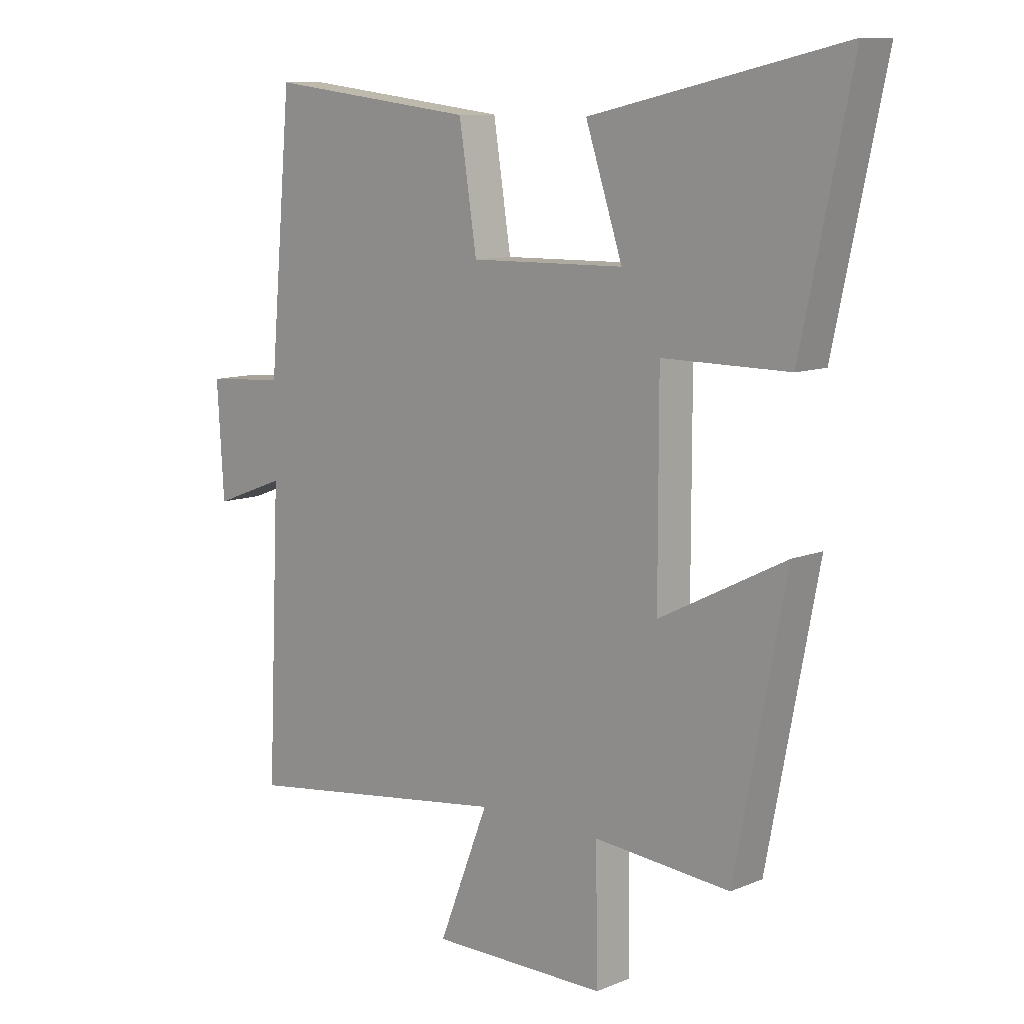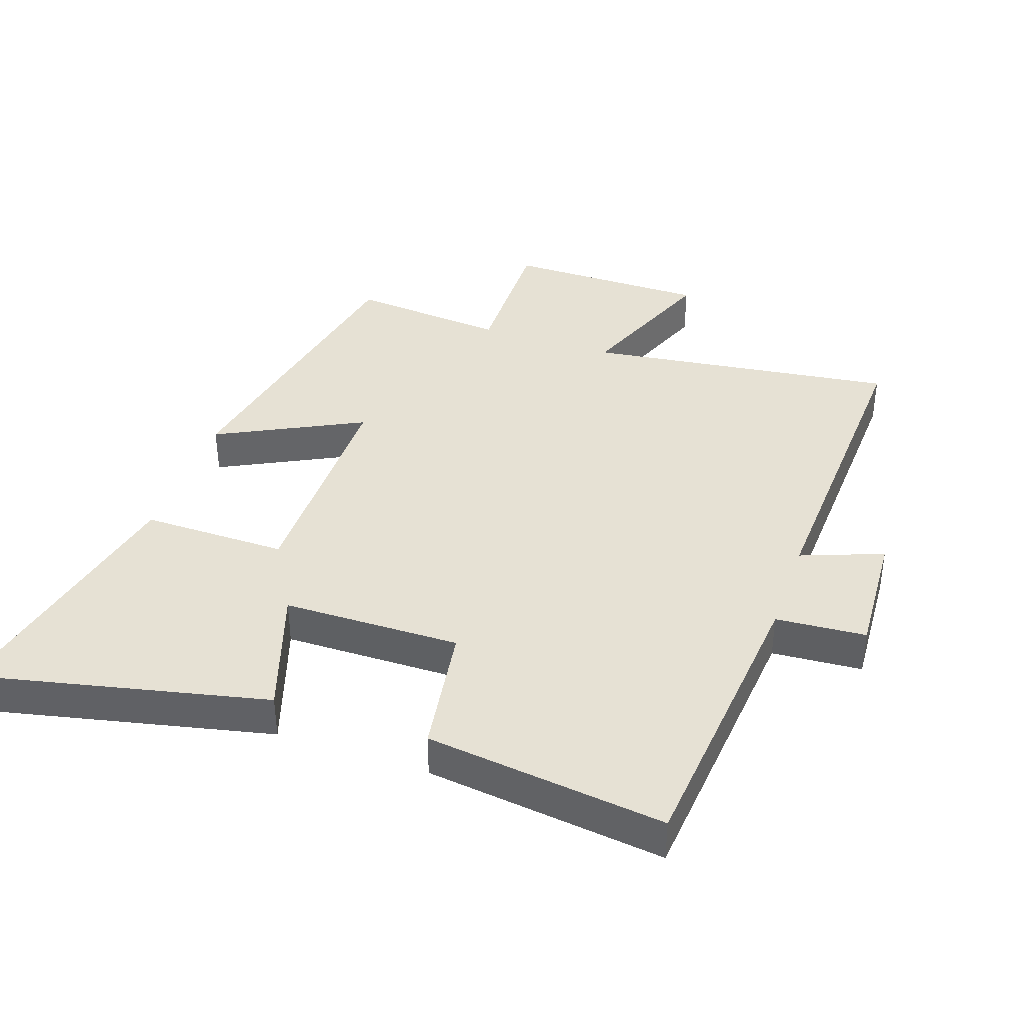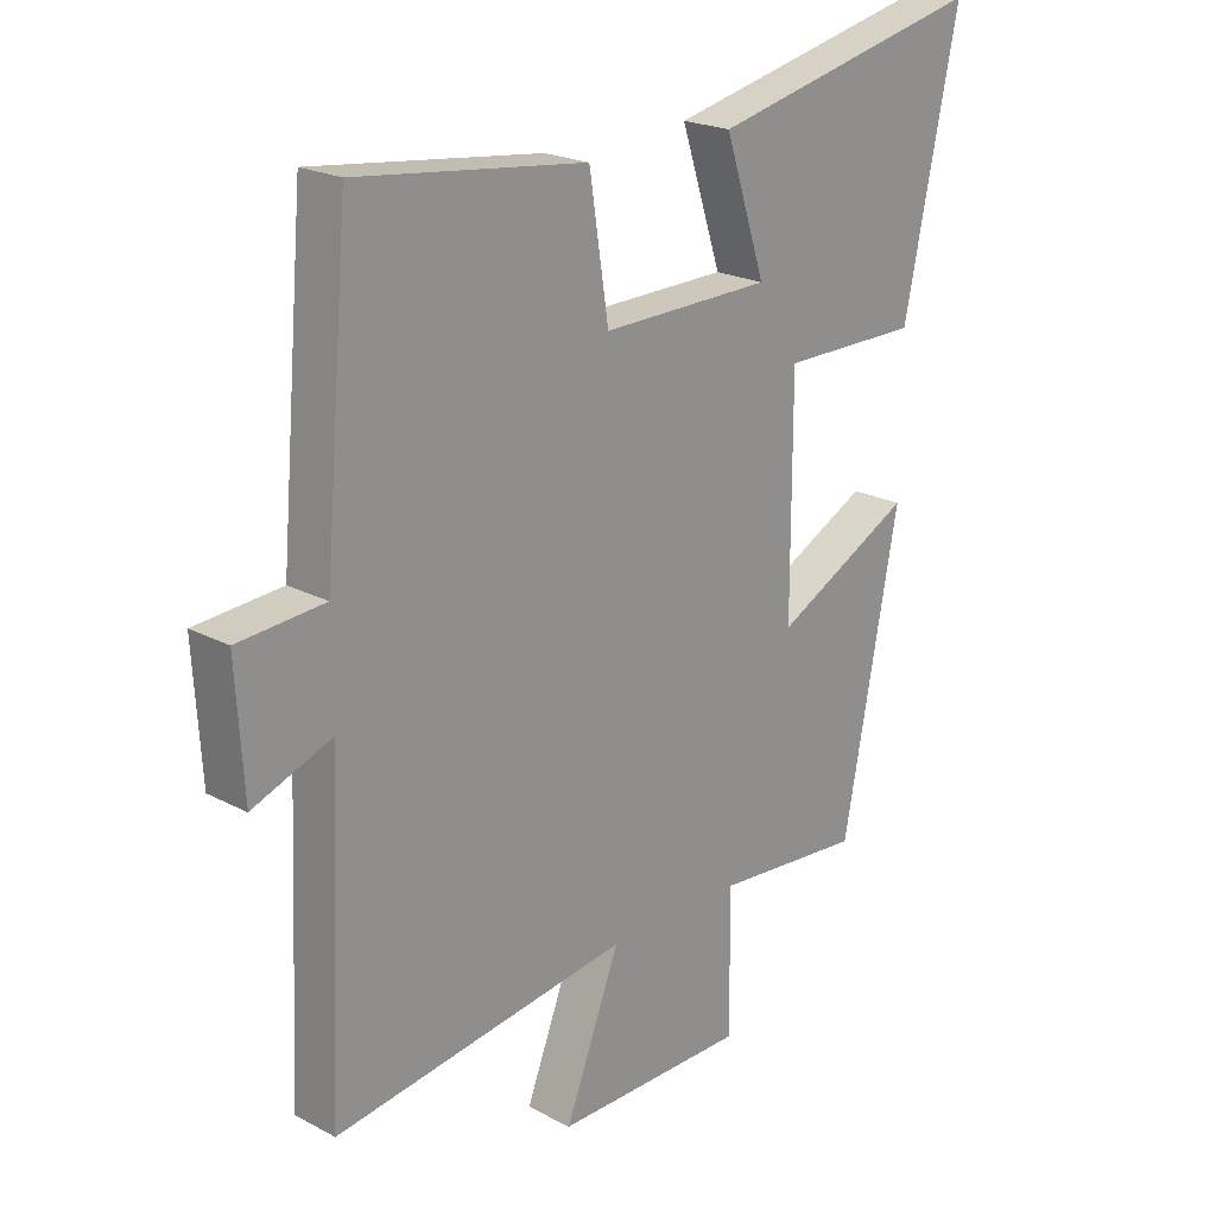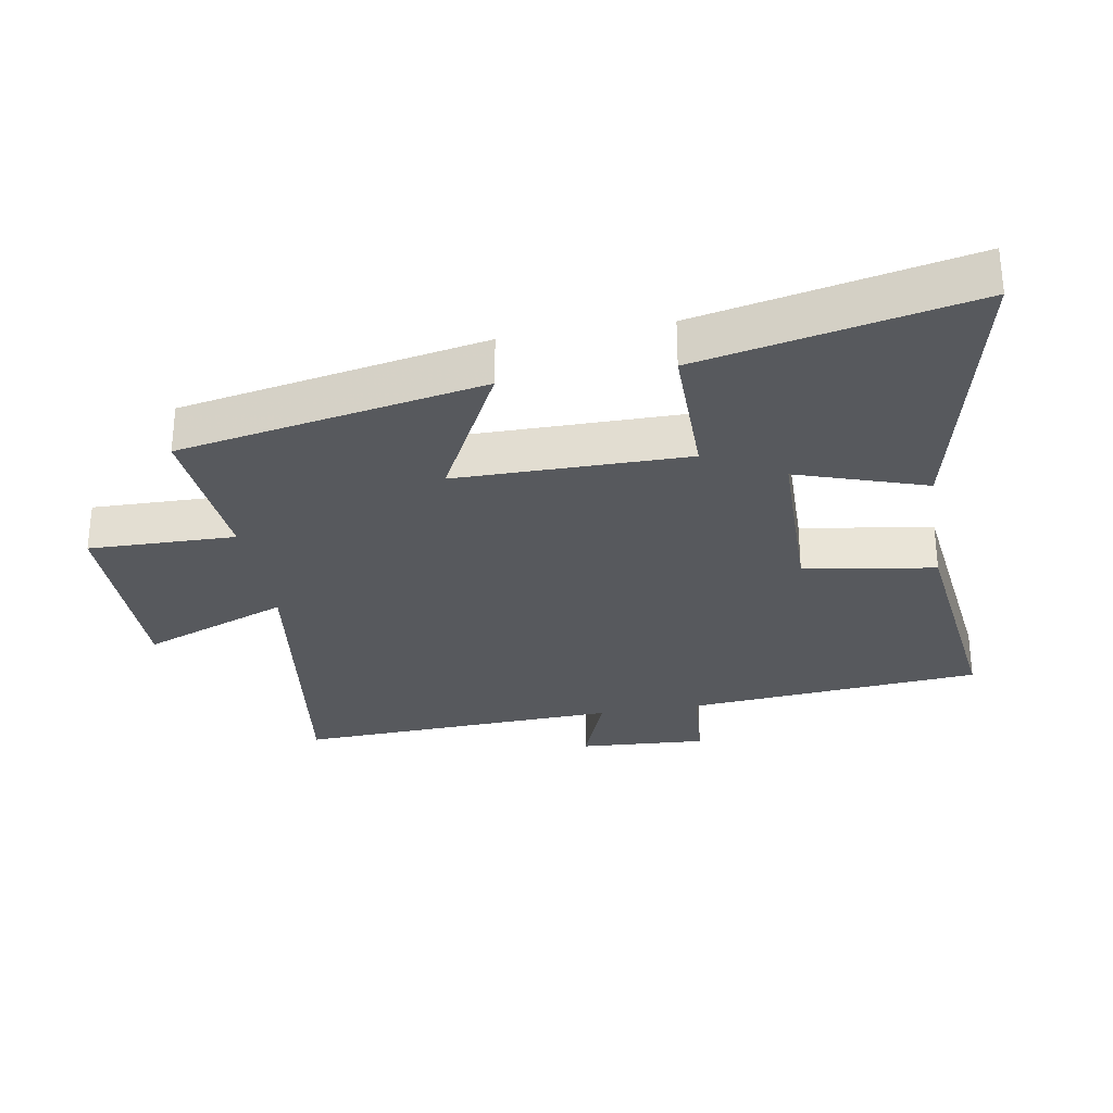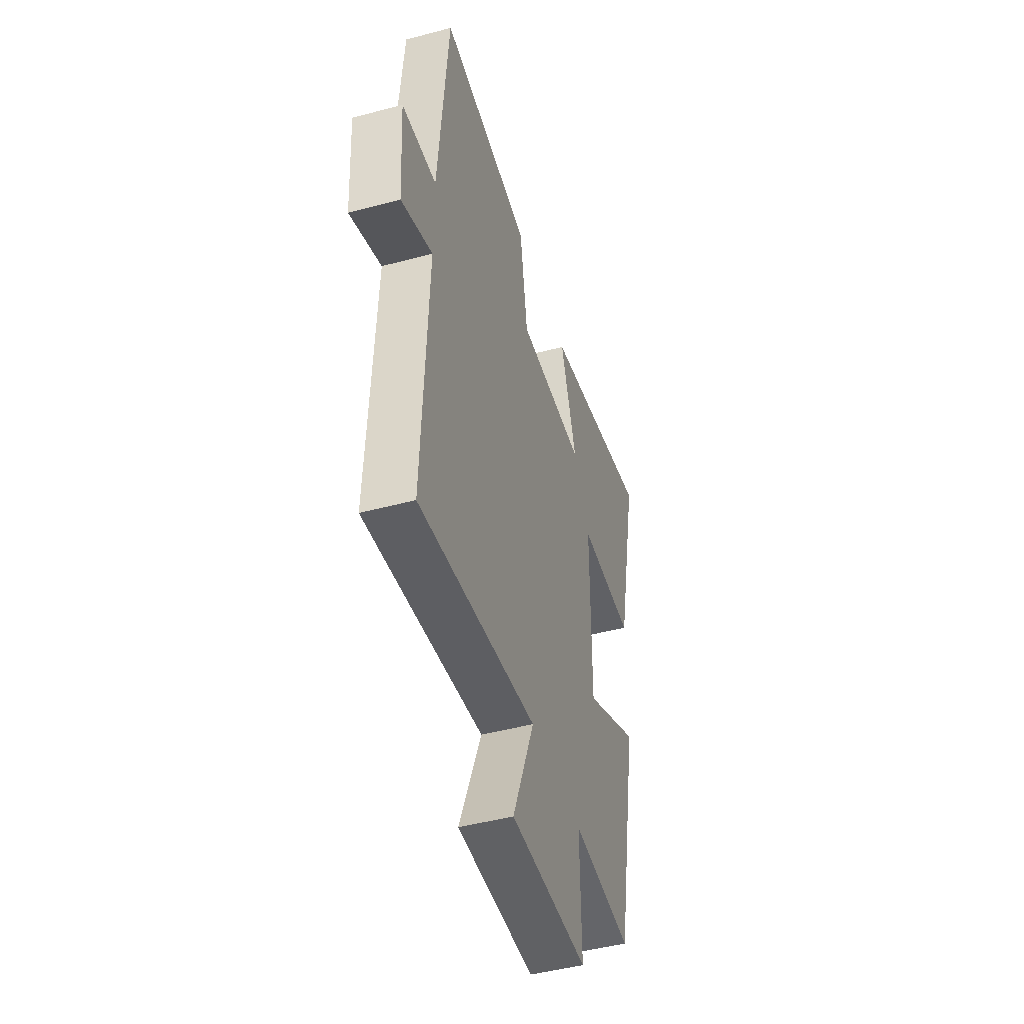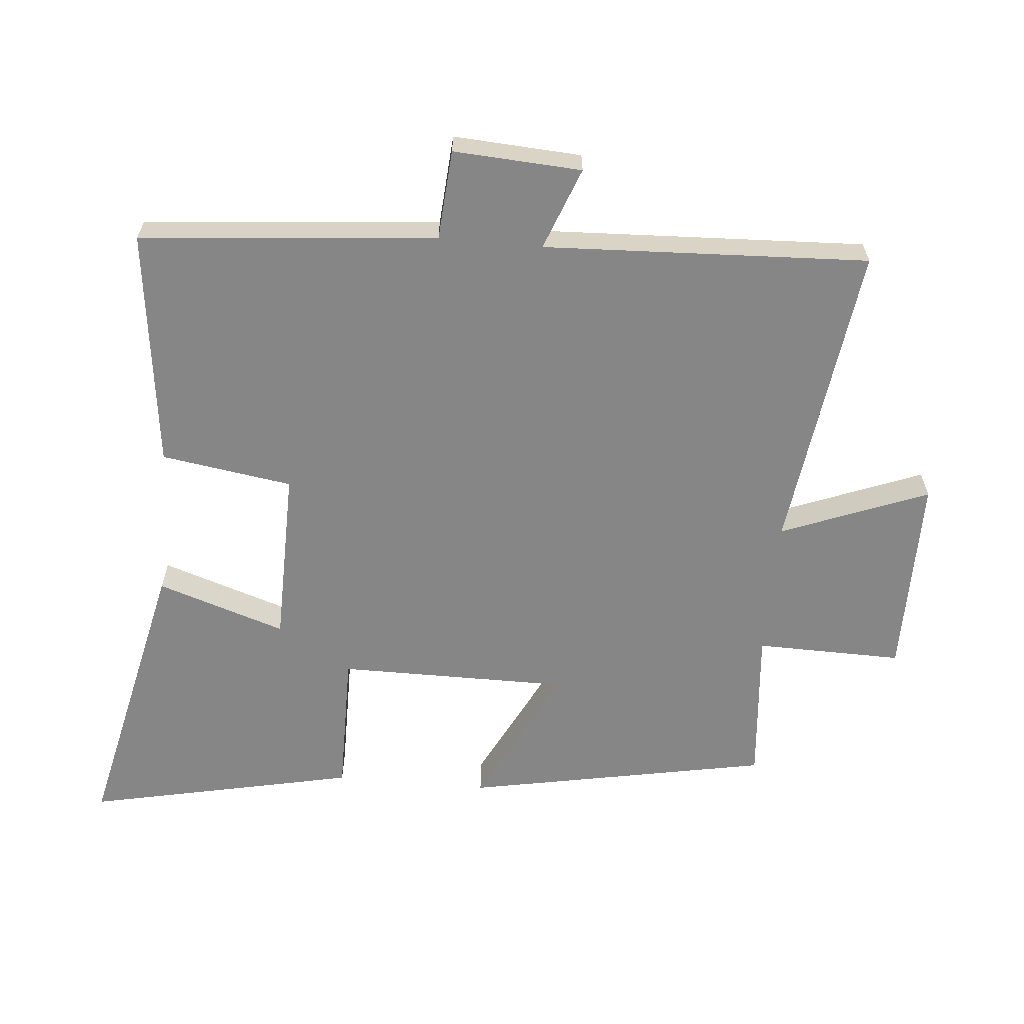
<metadata>
{"format":"obj","ext":"obj","renderer":"f3d","projection":"perspective","resolution":1024,"background":"white","views":[{"elev":10.1,"azim":-136.5,"up":"+Z"},{"elev":39.0,"azim":19.1,"up":"+Y"},{"elev":21.5,"azim":133.0,"up":"+Z"},{"elev":-29.5,"azim":-80.3,"up":"+Y"},{"elev":-47.0,"azim":106.8,"up":"+Z"},{"elev":-62.1,"azim":84.9,"up":"+Y"}]}
</metadata>
<code>
v 0.522 0.07 -0.564
v 0.047 0.07 -0.5
v 0.135 0.07 -0.725
v -0.175 0.07 -0.725
v -0.171 0.07 -0.5
v -0.411 0.07 -0.521
v -0.5 0.07 -0.055
v -0.278 0.07 -0.168
v -0.278 0.07 0.186
v -0.5 0.07 0.185
v -0.588 0.07 0.599
v -0.145 0.07 0.5
v -0.21 0.07 0.303
v 0.062 0.07 0.299
v 0.093 0.07 0.5
v 0.46 0.07 0.545
v 0.5 0.07 0.091
v 0.638 0.07 0.081
v 0.626 0.07 -0.115
v 0.5 0.07 -0.067
v 0.522 0 -0.564
v 0.047 0 -0.5
v 0.135 0 -0.725
v -0.175 0 -0.725
v -0.171 0 -0.5
v -0.411 0 -0.521
v -0.5 0 -0.055
v -0.278 0 -0.168
v -0.278 0 0.186
v -0.5 0 0.185
v -0.588 0 0.599
v -0.145 0 0.5
v -0.21 0 0.303
v 0.062 0 0.299
v 0.093 0 0.5
v 0.46 0 0.545
v 0.5 0 0.091
v 0.638 0 0.081
v 0.626 0 -0.115
v 0.5 0 -0.067
f 17 18 19 20
f 16 17 20
f 15 16 20
f 14 15 20
f 20 1 2
f 14 20 2
f 13 14 2
f 11 12 13
f 10 11 13
f 9 10 13
f 8 9 13 2
f 5 6 7 8
f 5 8 2 3
f 3 4 5
f 40 39 38 37
f 40 37 36
f 40 36 35
f 40 35 34
f 22 21 40
f 22 40 34
f 22 34 33
f 33 32 31
f 33 31 30
f 33 30 29
f 22 33 29 28
f 28 27 26 25
f 23 22 28 25
f 25 24 23
f 1 21 22 2
f 2 22 23 3
f 3 23 24 4
f 4 24 25 5
f 5 25 26 6
f 6 26 27 7
f 7 27 28 8
f 8 28 29 9
f 9 29 30 10
f 10 30 31 11
f 11 31 32 12
f 12 32 33 13
f 13 33 34 14
f 14 34 35 15
f 15 35 36 16
f 16 36 37 17
f 17 37 38 18
f 18 38 39 19
f 19 39 40 20
f 20 40 21 1

</code>
